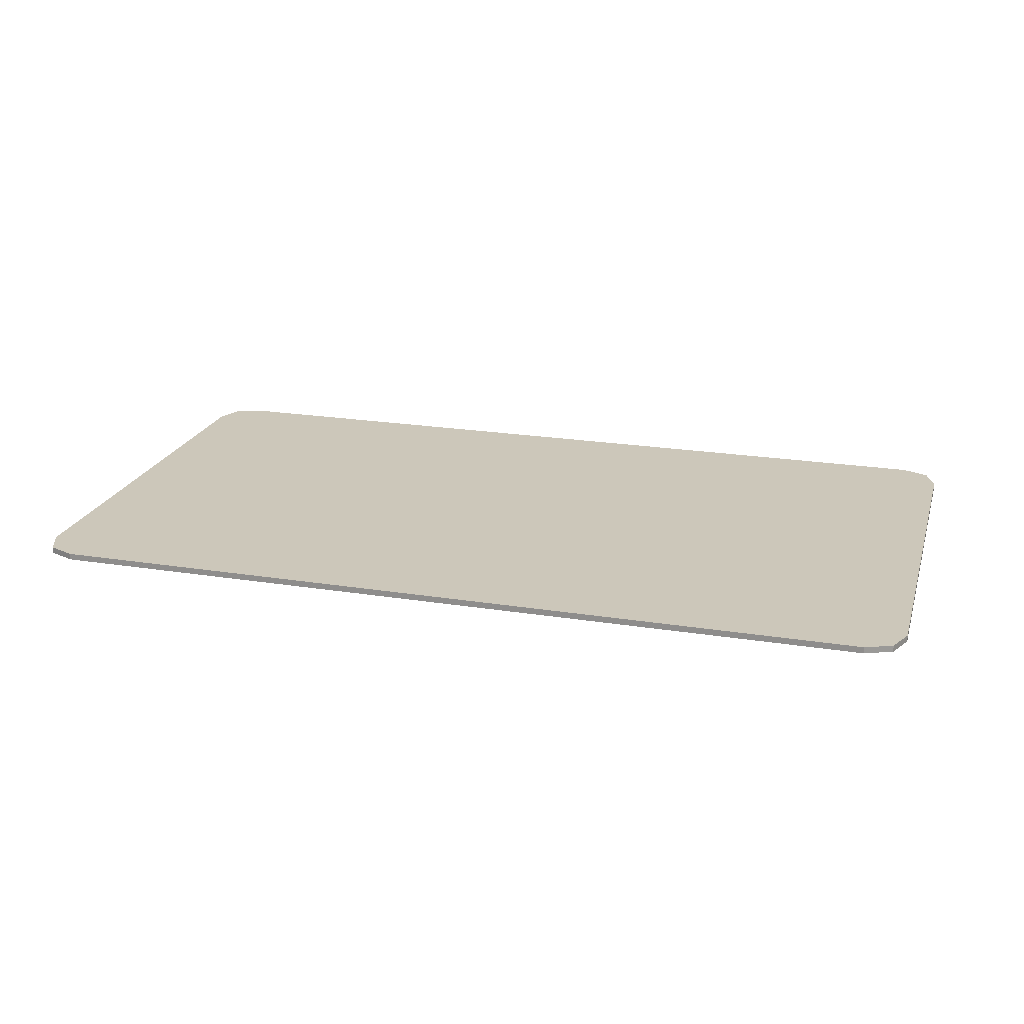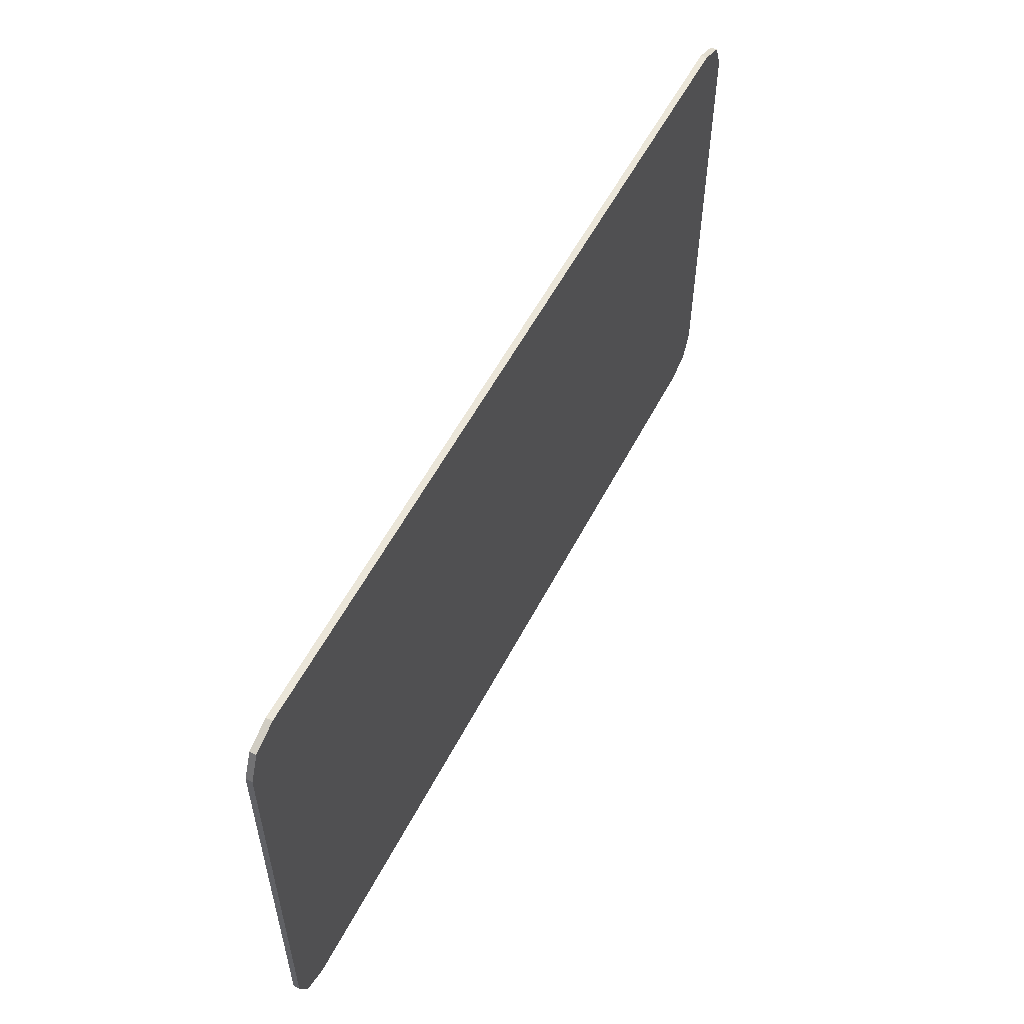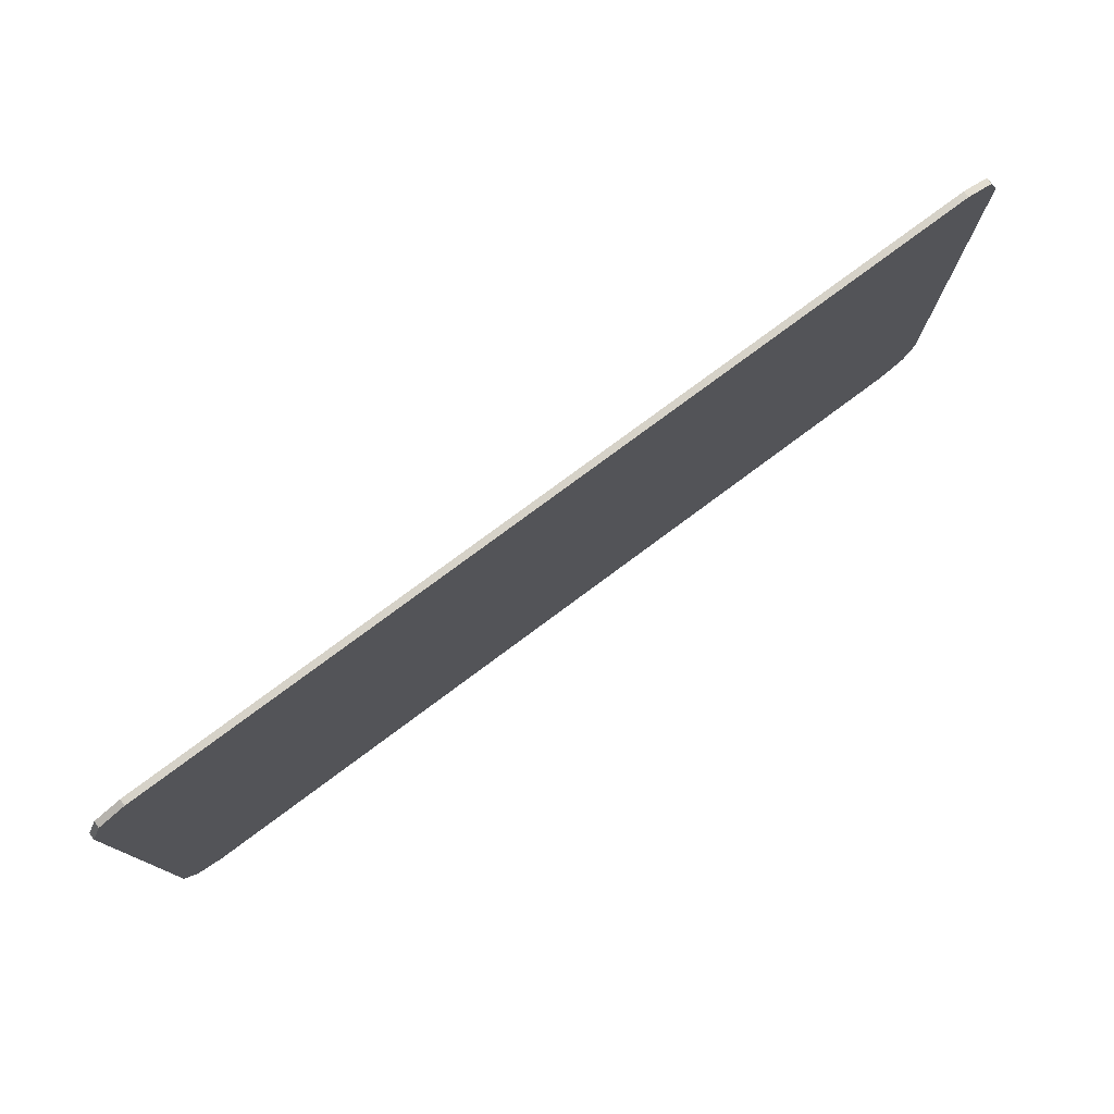
<metadata>
{"format":"obj","ext":"obj","renderer":"f3d","projection":"perspective","resolution":1024,"background":"white","views":[{"elev":21.5,"azim":15.8,"up":"+Y"},{"elev":55.3,"azim":117.0,"up":"+Z"},{"elev":77.7,"azim":143.4,"up":"+Z"}]}
</metadata>
<code>
v -0.9 0 0.425
v -0.878 0 0.478
v -0.825 0 0.5
v 0.9 0 0.425
v 0.878 0 0.478
v 0.825 0 0.5
v 0.9 0 -0.425
v 0.9 0 0.425
v -0.9 0 0.425
v -0.9 0 -0.425
v 0.9 0 -0.425
v 0.9 -0.0125 -0.425
v 0.9 -0.0125 0.425
v 0.9 0 0.425
v -0.9 0 0.425
v -0.9 -0.0125 0.425
v -0.9 -0.0125 -0.425
v -0.9 0 -0.425
v -0.9 0 -0.425
v -0.878 0 -0.478
v -0.825 0 -0.5
v 0.9 0 -0.425
v 0.878 0 -0.478
v 0.825 0 -0.5
v -0.878 -0.0125 0.478
v -0.9 -0.0125 0.425
v -0.9 0 0.425
v -0.878 0 0.478
v -0.825 -0.0125 0.5
v -0.878 -0.0125 0.478
v -0.878 0 0.478
v -0.825 0 0.5
v 0.878 -0.0125 0.478
v 0.9 -0.0125 0.425
v 0.9 0 0.425
v 0.878 0 0.478
v 0.825 -0.0125 0.5
v 0.878 -0.0125 0.478
v 0.878 0 0.478
v 0.825 0 0.5
v -0.878 -0.0125 -0.478
v -0.9 -0.0125 -0.425
v -0.9 0 -0.425
v -0.878 0 -0.478
v -0.825 -0.0125 -0.5
v -0.878 -0.0125 -0.478
v -0.878 0 -0.478
v -0.825 0 -0.5
v 0.878 -0.0125 -0.478
v 0.9 -0.0125 -0.425
v 0.9 0 -0.425
v 0.878 0 -0.478
v 0.825 -0.0125 -0.5
v 0.878 -0.0125 -0.478
v 0.878 0 -0.478
v 0.825 0 -0.5
v -0.9 -0.0125 0.425
v -0.878 -0.0125 0.478
v -0.825 -0.0125 0.5
v 0.9 -0.0125 0.425
v 0.878 -0.0125 0.478
v 0.825 -0.0125 0.5
v -0.9 -0.0125 -0.425
v -0.878 -0.0125 -0.478
v -0.825 -0.0125 -0.5
v 0.9 -0.0125 -0.425
v 0.878 -0.0125 -0.478
v 0.825 -0.0125 -0.5
v -0.825 0 0.5
v 0.825 0 0.5
v 0.9 0 0.425
v -0.9 0 0.425
v -0.825 0 -0.5
v -0.9 0 -0.425
v 0.9 0 -0.425
v 0.825 0 -0.5
v -0.825 0 0.5
v -0.825 -0.0125 0.5
v 0.825 -0.0125 0.5
v 0.825 0 0.5
v -0.825 0 -0.5
v 0.825 0 -0.5
v 0.825 -0.0125 -0.5
v -0.825 -0.0125 -0.5
v -0.9 -0.0125 0.425
v -0.9 -0.0125 -0.425
v -0.6069 -0.0125 -0.04932
v -0.5931 -0.0125 0.04932
v -0.9 -0.0125 0.425
v -0.5931 -0.0125 0.04932
v -0.5681 -0.0125 0.2297
v -0.9 -0.0125 0.425
v -0.5681 -0.0125 0.2297
v -0.5169 -0.0125 0.2747
v -0.9 -0.0125 0.425
v -0.5169 -0.0125 0.2747
v -0.5119 -0.0125 0.279
v -0.9 -0.0125 0.425
v -0.5119 -0.0125 0.279
v -0.4607 -0.0125 0.324
v -0.9 -0.0125 0.425
v -0.4607 -0.0125 0.324
v -0.2793 -0.0125 0.324
v -0.9 -0.0125 0.425
v -0.2793 -0.0125 0.324
v -0.04568 -0.0125 0.324
v 0.9 -0.0125 0.425
v -0.9 -0.0125 0.425
v 0.9 -0.0125 0.425
v 0.825 -0.0125 0.5
v -0.825 -0.0125 0.5
v 0.9 -0.0125 0.425
v -0.04568 -0.0125 0.324
v 0.1357 -0.0125 0.324
v -0.2406 -0.0125 0.279
v -0.09693 -0.0125 0.279
v -0.04568 -0.0125 0.324
v -0.2793 -0.0125 0.324
v -0.2406 -0.0125 0.279
v -0.2369 -0.0125 0.2747
v -0.1018 -0.0125 0.2747
v -0.09693 -0.0125 0.279
v -0.4732 -0.0125 0.234
v -0.5119 -0.0125 0.279
v -0.5169 -0.0125 0.2747
v -0.4781 -0.0125 0.2297
v -0.4732 -0.0125 0.234
v -0.4781 -0.0125 0.2297
v -0.2881 -0.0125 0.2297
v -0.2918 -0.0125 0.234
v -0.2918 -0.0125 0.234
v -0.2881 -0.0125 0.2297
v -0.2369 -0.0125 0.2747
v -0.2406 -0.0125 0.279
v -0.05818 -0.0125 0.234
v -0.09693 -0.0125 0.279
v -0.1018 -0.0125 0.2747
v -0.0631 -0.0125 0.2297
v -0.05818 -0.0125 0.234
v -0.0631 -0.0125 0.2297
v 0.1269 -0.0125 0.2297
v 0.1232 -0.0125 0.234
v 0.1232 -0.0125 0.234
v 0.1269 -0.0125 0.2297
v 0.1782 -0.0125 0.2747
v 0.1744 -0.0125 0.279
v -0.4781 -0.0125 0.2297
v -0.5031 -0.0125 0.04932
v -0.3131 -0.0125 0.04932
v -0.2881 -0.0125 0.2297
v -0.1981 -0.0125 0.2297
v -0.1531 -0.0125 0.2297
v -0.1018 -0.0125 0.2747
v -0.2369 -0.0125 0.2747
v -0.1981 -0.0125 0.2297
v -0.2231 -0.0125 0.04932
v -0.1782 -0.0125 0.04932
v -0.1531 -0.0125 0.2297
v -0.0631 -0.0125 0.2297
v -0.08815 -0.0125 0.04932
v 0.1018 -0.0125 0.04932
v 0.1269 -0.0125 0.2297
v -0.6069 -0.0125 -0.04932
v -0.5556 -0.0125 -0.00432
v -0.5544 -0.0125 0.00432
v -0.5931 -0.0125 0.04932
v -0.5169 -0.0125 -0.04932
v -0.5031 -0.0125 0.04932
v -0.5544 -0.0125 0.00432
v -0.5556 -0.0125 -0.00432
v -0.5169 -0.0125 -0.04932
v -0.3268 -0.0125 -0.04932
v -0.3131 -0.0125 0.04932
v -0.5031 -0.0125 0.04932
v -0.5169 -0.0125 -0.04932
v -0.5419 -0.0125 -0.2297
v -0.3519 -0.0125 -0.2297
v -0.3268 -0.0125 -0.04932
v -0.3268 -0.0125 -0.04932
v -0.2756 -0.0125 -0.00432
v -0.2744 -0.0125 0.00432
v -0.3131 -0.0125 0.04932
v -0.2369 -0.0125 -0.04932
v -0.2231 -0.0125 0.04932
v -0.2744 -0.0125 0.00432
v -0.2756 -0.0125 -0.00432
v -0.2369 -0.0125 -0.04932
v -0.1918 -0.0125 -0.04932
v -0.1782 -0.0125 0.04932
v -0.2231 -0.0125 0.04932
v -0.2369 -0.0125 -0.04932
v -0.2619 -0.0125 -0.2297
v -0.2169 -0.0125 -0.2297
v -0.1918 -0.0125 -0.04932
v -0.1918 -0.0125 -0.04932
v -0.1406 -0.0125 -0.00432
v -0.1394 -0.0125 0.00432
v -0.1782 -0.0125 0.04932
v -0.1018 -0.0125 -0.04932
v -0.08815 -0.0125 0.04932
v -0.1394 -0.0125 0.00432
v -0.1406 -0.0125 -0.00432
v -0.1018 -0.0125 -0.04932
v 0.08815 -0.0125 -0.04932
v 0.1018 -0.0125 0.04932
v -0.08815 -0.0125 0.04932
v -0.1018 -0.0125 -0.04932
v -0.1269 -0.0125 -0.2297
v 0.0631 -0.0125 -0.2297
v 0.08815 -0.0125 -0.04932
v 0.08815 -0.0125 -0.04932
v 0.1394 -0.0125 -0.00432
v 0.1406 -0.0125 0.00432
v 0.1018 -0.0125 0.04932
v 0.1782 -0.0125 -0.04932
v 0.1918 -0.0125 0.04932
v 0.1406 -0.0125 0.00432
v 0.1394 -0.0125 -0.00432
v -0.5419 -0.0125 -0.2297
v -0.5931 -0.0125 -0.2747
v -0.5894 -0.0125 -0.279
v -0.5382 -0.0125 -0.234
v -0.5419 -0.0125 -0.2297
v -0.5382 -0.0125 -0.234
v -0.3568 -0.0125 -0.234
v -0.3519 -0.0125 -0.2297
v -0.3519 -0.0125 -0.2297
v -0.3568 -0.0125 -0.234
v -0.3181 -0.0125 -0.279
v -0.3131 -0.0125 -0.2747
v -0.2619 -0.0125 -0.2297
v -0.3131 -0.0125 -0.2747
v -0.1782 -0.0125 -0.2747
v -0.2169 -0.0125 -0.2297
v -0.1269 -0.0125 -0.2297
v -0.1782 -0.0125 -0.2747
v -0.1744 -0.0125 -0.279
v -0.1232 -0.0125 -0.234
v -0.1269 -0.0125 -0.2297
v -0.1232 -0.0125 -0.234
v 0.05818 -0.0125 -0.234
v 0.0631 -0.0125 -0.2297
v 0.0631 -0.0125 -0.2297
v 0.05818 -0.0125 -0.234
v 0.09693 -0.0125 -0.279
v 0.1018 -0.0125 -0.2747
v -0.3181 -0.0125 -0.279
v -0.1744 -0.0125 -0.279
v -0.1782 -0.0125 -0.2747
v -0.3131 -0.0125 -0.2747
v -0.3181 -0.0125 -0.279
v -0.3693 -0.0125 -0.324
v -0.1357 -0.0125 -0.324
v -0.1744 -0.0125 -0.279
v -0.9 -0.0125 -0.425
v -0.6319 -0.0125 -0.2297
v -0.6069 -0.0125 -0.04932
v -0.9 -0.0125 -0.425
v -0.5931 -0.0125 -0.2747
v -0.6319 -0.0125 -0.2297
v -0.9 -0.0125 -0.425
v -0.5894 -0.0125 -0.279
v -0.5931 -0.0125 -0.2747
v -0.9 -0.0125 -0.425
v -0.5507 -0.0125 -0.324
v -0.5894 -0.0125 -0.279
v -0.9 -0.0125 -0.425
v -0.3693 -0.0125 -0.324
v -0.5507 -0.0125 -0.324
v -0.9 -0.0125 -0.425
v 0.9 -0.0125 -0.425
v -0.1357 -0.0125 -0.324
v -0.3693 -0.0125 -0.324
v -0.9 -0.0125 -0.425
v -0.825 -0.0125 -0.5
v 0.825 -0.0125 -0.5
v 0.9 -0.0125 -0.425
v 0.9 -0.0125 -0.425
v 0.04568 -0.0125 -0.324
v -0.1357 -0.0125 -0.324
v -0.5119 -0.0125 0.279
v -0.2406 -0.0125 0.279
v -0.2793 -0.0125 0.324
v -0.4607 -0.0125 0.324
v -0.5119 -0.0125 0.279
v -0.4732 -0.0125 0.234
v -0.2918 -0.0125 0.234
v -0.2406 -0.0125 0.279
v -0.5169 -0.0125 0.2747
v -0.5681 -0.0125 0.2297
v -0.5931 -0.0125 0.04932
v -0.5544 -0.0125 0.00432
v -0.5169 -0.0125 0.2747
v -0.5544 -0.0125 0.00432
v -0.5031 -0.0125 0.04932
v -0.4781 -0.0125 0.2297
v -0.2369 -0.0125 0.2747
v -0.2881 -0.0125 0.2297
v -0.3131 -0.0125 0.04932
v -0.2744 -0.0125 0.00432
v -0.2369 -0.0125 0.2747
v -0.2744 -0.0125 0.00432
v -0.2231 -0.0125 0.04932
v -0.1981 -0.0125 0.2297
v -0.5556 -0.0125 -0.00432
v -0.6069 -0.0125 -0.04932
v -0.6319 -0.0125 -0.2297
v -0.5931 -0.0125 -0.2747
v -0.5556 -0.0125 -0.00432
v -0.5931 -0.0125 -0.2747
v -0.5419 -0.0125 -0.2297
v -0.5169 -0.0125 -0.04932
v -0.2756 -0.0125 -0.00432
v -0.3268 -0.0125 -0.04932
v -0.3519 -0.0125 -0.2297
v -0.3131 -0.0125 -0.2747
v -0.2756 -0.0125 -0.00432
v -0.3131 -0.0125 -0.2747
v -0.2619 -0.0125 -0.2297
v -0.2369 -0.0125 -0.04932
v -0.5894 -0.0125 -0.279
v -0.3181 -0.0125 -0.279
v -0.3568 -0.0125 -0.234
v -0.5382 -0.0125 -0.234
v -0.5894 -0.0125 -0.279
v -0.5507 -0.0125 -0.324
v -0.3693 -0.0125 -0.324
v -0.3181 -0.0125 -0.279
v -0.09693 -0.0125 0.279
v 0.1744 -0.0125 0.279
v 0.1357 -0.0125 0.324
v -0.04568 -0.0125 0.324
v -0.09693 -0.0125 0.279
v -0.05818 -0.0125 0.234
v 0.1232 -0.0125 0.234
v 0.1744 -0.0125 0.279
v -0.1018 -0.0125 0.2747
v -0.1531 -0.0125 0.2297
v -0.1782 -0.0125 0.04932
v -0.1394 -0.0125 0.00432
v -0.1018 -0.0125 0.2747
v -0.1394 -0.0125 0.00432
v -0.08815 -0.0125 0.04932
v -0.0631 -0.0125 0.2297
v 0.1782 -0.0125 0.2747
v 0.1269 -0.0125 0.2297
v 0.1018 -0.0125 0.04932
v 0.1406 -0.0125 0.00432
v 0.1782 -0.0125 0.2747
v 0.1406 -0.0125 0.00432
v 0.1918 -0.0125 0.04932
v 0.2169 -0.0125 0.2297
v -0.1406 -0.0125 -0.00432
v -0.1918 -0.0125 -0.04932
v -0.2169 -0.0125 -0.2297
v -0.1782 -0.0125 -0.2747
v -0.1406 -0.0125 -0.00432
v -0.1782 -0.0125 -0.2747
v -0.1269 -0.0125 -0.2297
v -0.1018 -0.0125 -0.04932
v 0.1394 -0.0125 -0.00432
v 0.08815 -0.0125 -0.04932
v 0.0631 -0.0125 -0.2297
v 0.1018 -0.0125 -0.2747
v 0.1394 -0.0125 -0.00432
v 0.1018 -0.0125 -0.2747
v 0.1531 -0.0125 -0.2297
v 0.1782 -0.0125 -0.04932
v -0.1744 -0.0125 -0.279
v 0.09693 -0.0125 -0.279
v 0.05818 -0.0125 -0.234
v -0.1232 -0.0125 -0.234
v -0.1744 -0.0125 -0.279
v -0.1357 -0.0125 -0.324
v 0.04568 -0.0125 -0.324
v 0.09693 -0.0125 -0.279
v 0.9 -0.0125 0.425
v 0.1357 -0.0125 0.324
v 0.1744 -0.0125 0.279
v 0.9 -0.0125 0.425
v 0.1744 -0.0125 0.279
v 0.1782 -0.0125 0.2747
v 0.9 -0.0125 0.425
v 0.1782 -0.0125 0.2747
v 0.3131 -0.0125 0.2747
v 0.9 -0.0125 0.425
v 0.3131 -0.0125 0.2747
v 0.3519 -0.0125 0.2297
v 0.5982 -0.0125 0.3114
v 0.9 -0.0125 0.425
v 0.5982 -0.0125 0.3114
v 0.637 -0.0125 0.2664
v 0.9 -0.0125 0.425
v 0.637 -0.0125 0.2664
v 0.6069 -0.0125 0.04932
v 0.9 -0.0125 0.425
v 0.6069 -0.0125 0.04932
v 0.5931 -0.0125 -0.04932
v 0.9 -0.0125 -0.425
v 0.547 -0.0125 0.2664
v 0.5982 -0.0125 0.3114
v 0.3519 -0.0125 0.2297
v 0.547 -0.0125 0.2664
v 0.3519 -0.0125 0.2297
v 0.3268 -0.0125 0.04932
v 0.3306 -0.0125 0.045
v 0.547 -0.0125 0.2664
v 0.3306 -0.0125 0.045
v 0.5119 -0.0125 0.045
v 0.5169 -0.0125 0.04932
v 0.2169 -0.0125 0.2297
v 0.2619 -0.0125 0.2297
v 0.3131 -0.0125 0.2747
v 0.1782 -0.0125 0.2747
v 0.2169 -0.0125 0.2297
v 0.1918 -0.0125 0.04932
v 0.2369 -0.0125 0.04932
v 0.2619 -0.0125 0.2297
v 0.2756 -0.0125 0.00432
v 0.2369 -0.0125 0.04932
v 0.1918 -0.0125 0.04932
v 0.1782 -0.0125 -0.04932
v 0.2756 -0.0125 0.00432
v 0.2793 -0.0125 0
v 0.3306 -0.0125 0.045
v 0.3268 -0.0125 0.04932
v 0.5556 -0.0125 0.00432
v 0.5169 -0.0125 0.04932
v 0.5119 -0.0125 0.045
v 0.5507 -0.0125 0
v 0.5556 -0.0125 0.00432
v 0.5507 -0.0125 0
v 0.5544 -0.0125 -0.00432
v 0.5556 -0.0125 0.00432
v 0.5544 -0.0125 -0.00432
v 0.5931 -0.0125 -0.04932
v 0.6069 -0.0125 0.04932
v 0.5544 -0.0125 -0.00432
v 0.5507 -0.0125 0
v 0.4994 -0.0125 -0.045
v 0.5031 -0.0125 -0.04932
v 0.1531 -0.0125 -0.2297
v 0.2793 -0.0125 0
v 0.2756 -0.0125 0.00432
v 0.1782 -0.0125 -0.04932
v 0.1531 -0.0125 -0.2297
v 0.3245 -0.0125 -0.045
v 0.2793 -0.0125 0
v 0.1531 -0.0125 -0.2297
v 0.4994 -0.0125 -0.045
v 0.3245 -0.0125 -0.045
v 0.1531 -0.0125 -0.2297
v 0.4713 -0.0125 -0.279
v 0.5031 -0.0125 -0.04932
v 0.4994 -0.0125 -0.045
v 0.1531 -0.0125 -0.2297
v 0.1018 -0.0125 -0.2747
v 0.51 -0.0125 -0.324
v 0.4713 -0.0125 -0.279
v 0.9 -0.0125 -0.425
v 0.5931 -0.0125 -0.04932
v 0.5613 -0.0125 -0.279
v 0.9 -0.0125 -0.425
v 0.5613 -0.0125 -0.279
v 0.51 -0.0125 -0.324
v 0.9 -0.0125 -0.425
v 0.51 -0.0125 -0.324
v 0.1018 -0.0125 -0.2747
v 0.09693 -0.0125 -0.279
v 0.9 -0.0125 -0.425
v 0.09693 -0.0125 -0.279
v 0.04568 -0.0125 -0.324
v 0.5982 -0.0125 0.3114
v 0.547 -0.0125 0.2664
v 0.5169 -0.0125 0.04932
v 0.5556 -0.0125 0.00432
v 0.5982 -0.0125 0.3114
v 0.5556 -0.0125 0.00432
v 0.6069 -0.0125 0.04932
v 0.637 -0.0125 0.2664
v 0.3131 -0.0125 0.2747
v 0.2619 -0.0125 0.2297
v 0.2369 -0.0125 0.04932
v 0.2756 -0.0125 0.00432
v 0.3131 -0.0125 0.2747
v 0.2756 -0.0125 0.00432
v 0.3268 -0.0125 0.04932
v 0.3519 -0.0125 0.2297
v 0.2793 -0.0125 0
v 0.5507 -0.0125 0
v 0.5119 -0.0125 0.045
v 0.3306 -0.0125 0.045
v 0.2793 -0.0125 0
v 0.3245 -0.0125 -0.045
v 0.4994 -0.0125 -0.045
v 0.5507 -0.0125 0
v 0.5544 -0.0125 -0.00432
v 0.5031 -0.0125 -0.04932
v 0.4713 -0.0125 -0.279
v 0.51 -0.0125 -0.324
v 0.5544 -0.0125 -0.00432
v 0.51 -0.0125 -0.324
v 0.5613 -0.0125 -0.279
v 0.5931 -0.0125 -0.04932
g mesh4743967
f 1 2 3
g mesh4743969
f 4 6 5
g mesh4743971
f 7 9 8
f 9 7 10
f 11 13 12
f 13 11 14
f 15 17 16
f 17 15 18
g mesh4743973
f 19 21 20
g mesh4743975
f 22 23 24
g mesh4743977
f 25 27 26
f 27 25 28
f 29 31 30
f 31 29 32
g mesh4743979
f 33 34 35
f 35 36 33
f 37 38 39
f 39 40 37
g mesh4743981
f 41 42 43
f 43 44 41
f 45 46 47
f 47 48 45
g mesh4743983
f 49 51 50
f 51 49 52
f 53 55 54
f 55 53 56
g mesh4743985
f 57 59 58
g mesh4743987
f 60 61 62
g mesh4743989
f 63 64 65
g mesh4743991
f 66 68 67
f 69 70 71
f 71 72 69
f 73 74 75
f 75 76 73
f 77 78 79
f 79 80 77
f 81 82 83
f 83 84 81
f 85 86 87
f 87 88 85
f 89 90 91
f 92 93 94
f 95 96 97
f 98 99 100
f 101 102 103
f 104 105 106
f 106 107 104
f 108 109 110
f 110 111 108
f 112 113 114
f 115 116 117
f 117 118 115
f 119 120 121
f 121 122 119
f 123 124 125
f 125 126 123
f 127 128 129
f 129 130 127
f 131 132 133
f 133 134 131
f 135 136 137
f 137 138 135
f 139 140 141
f 141 142 139
f 143 144 145
f 145 146 143
f 147 148 149
f 149 150 147
f 151 152 153
f 153 154 151
f 155 156 157
f 157 158 155
f 159 160 161
f 161 162 159
f 163 164 165
f 165 166 163
f 167 168 169
f 169 170 167
f 171 172 173
f 173 174 171
f 175 176 177
f 177 178 175
f 179 180 181
f 181 182 179
f 183 184 185
f 185 186 183
f 187 188 189
f 189 190 187
f 191 192 193
f 193 194 191
f 195 196 197
f 197 198 195
f 199 200 201
f 201 202 199
f 203 204 205
f 205 206 203
f 207 208 209
f 209 210 207
f 211 212 213
f 213 214 211
f 215 216 217
f 217 218 215
f 219 220 221
f 221 222 219
f 223 224 225
f 225 226 223
f 227 228 229
f 229 230 227
f 231 232 233
f 233 234 231
f 235 236 237
f 237 238 235
f 239 240 241
f 241 242 239
f 243 244 245
f 245 246 243
f 247 248 249
f 249 250 247
f 251 252 253
f 253 254 251
f 255 256 257
f 258 259 260
f 261 262 263
f 264 265 266
f 267 268 269
f 270 271 272
f 272 273 270
f 274 275 276
f 276 277 274
f 278 279 280
f 281 282 283
f 283 284 281
f 285 286 287
f 287 288 285
f 289 290 291
f 291 292 289
f 293 294 295
f 295 296 293
f 297 298 299
f 299 300 297
f 301 302 303
f 303 304 301
f 305 306 307
f 307 308 305
f 309 310 311
f 311 312 309
f 313 314 315
f 315 316 313
f 317 318 319
f 319 320 317
f 321 322 323
f 323 324 321
f 325 326 327
f 327 328 325
f 329 330 331
f 331 332 329
f 333 334 335
f 335 336 333
f 337 338 339
f 339 340 337
f 341 342 343
f 343 344 341
f 345 346 347
f 347 348 345
f 349 350 351
f 351 352 349
f 353 354 355
f 355 356 353
f 357 358 359
f 359 360 357
f 361 362 363
f 363 364 361
f 365 366 367
f 367 368 365
f 369 370 371
f 371 372 369
f 373 374 375
f 375 376 373
f 377 378 379
f 380 381 382
f 383 384 385
f 386 387 388
f 388 389 386
f 390 391 392
f 393 394 395
f 396 397 398
f 398 399 396
f 400 401 402
f 403 404 405
f 405 406 403
f 407 408 409
f 409 410 407
f 411 412 413
f 413 414 411
f 415 416 417
f 417 418 415
f 419 420 421
f 421 422 419
f 423 424 425
f 425 426 423
f 427 428 429
f 429 430 427
f 431 432 433
f 434 435 436
f 436 437 434
f 438 439 440
f 440 441 438
f 442 443 444
f 444 445 442
f 446 447 448
f 449 450 451
f 452 453 454
f 454 455 452
f 456 457 458
f 458 459 456
f 460 461 462
f 463 464 465
f 466 467 468
f 468 469 466
f 470 471 472
f 473 474 475
f 475 476 473
f 477 478 479
f 479 480 477
f 481 482 483
f 483 484 481
f 485 486 487
f 487 488 485
f 489 490 491
f 491 492 489
f 493 494 495
f 495 496 493
f 497 498 499
f 499 500 497
f 501 502 503
f 503 504 501

</code>
